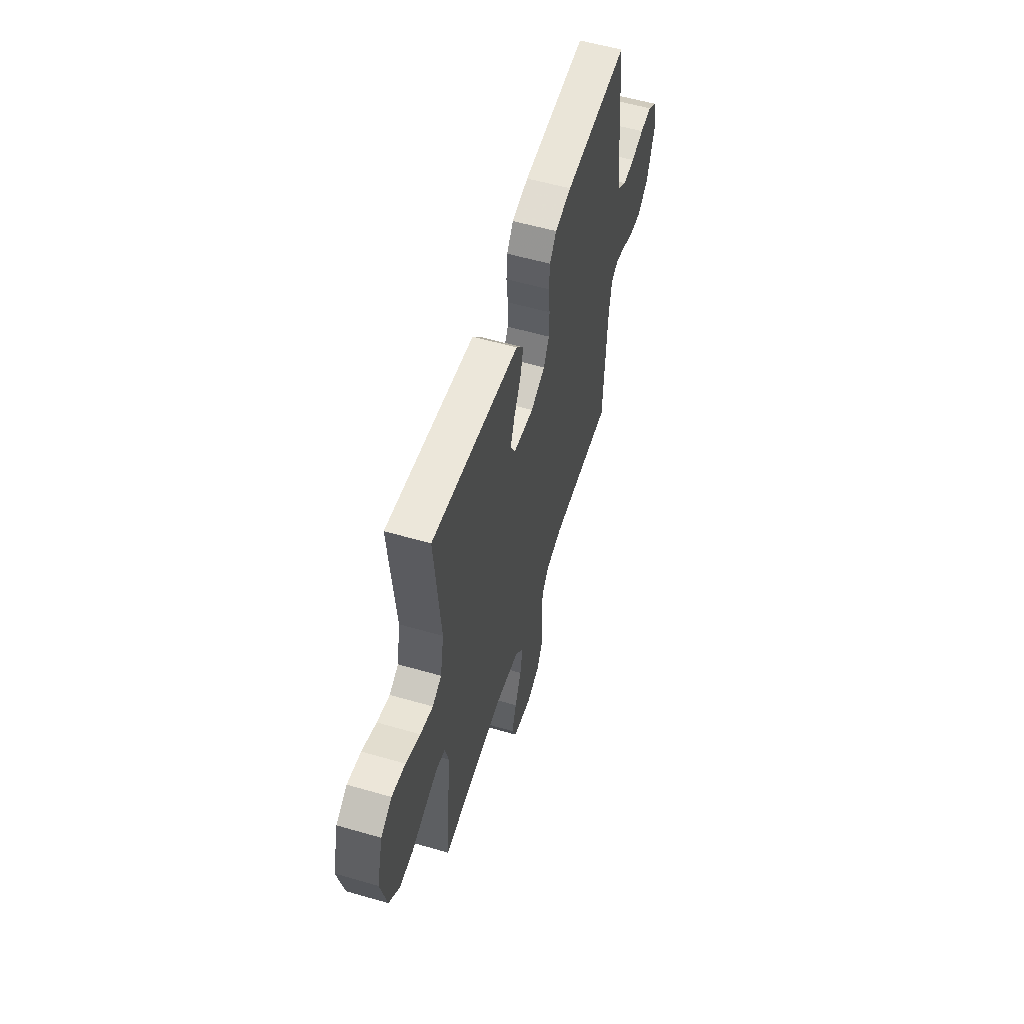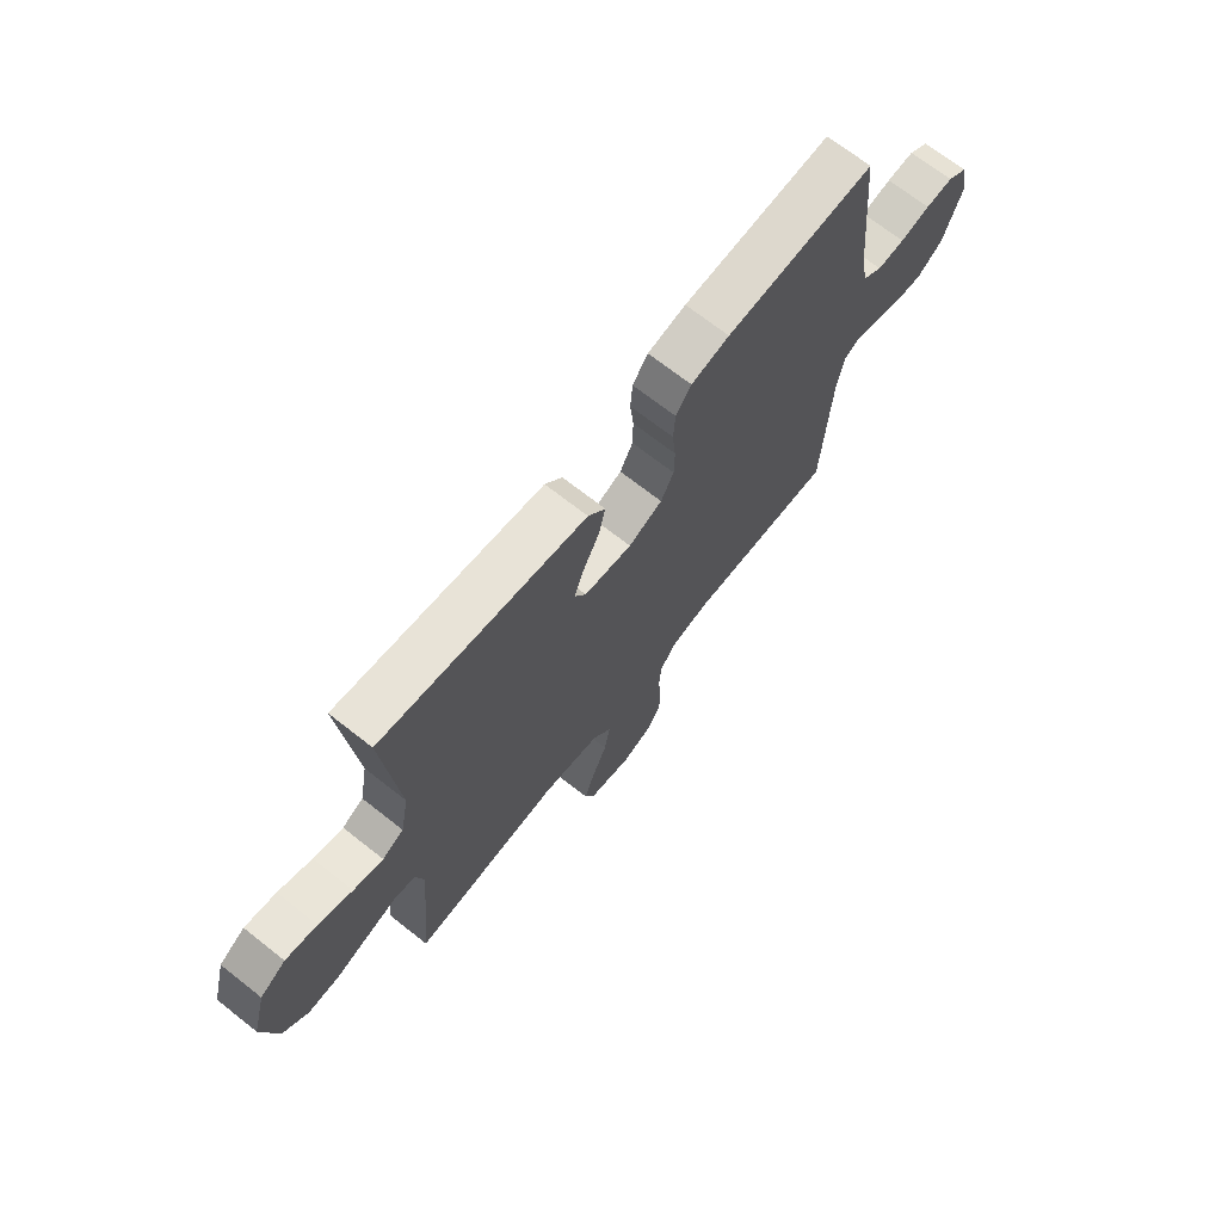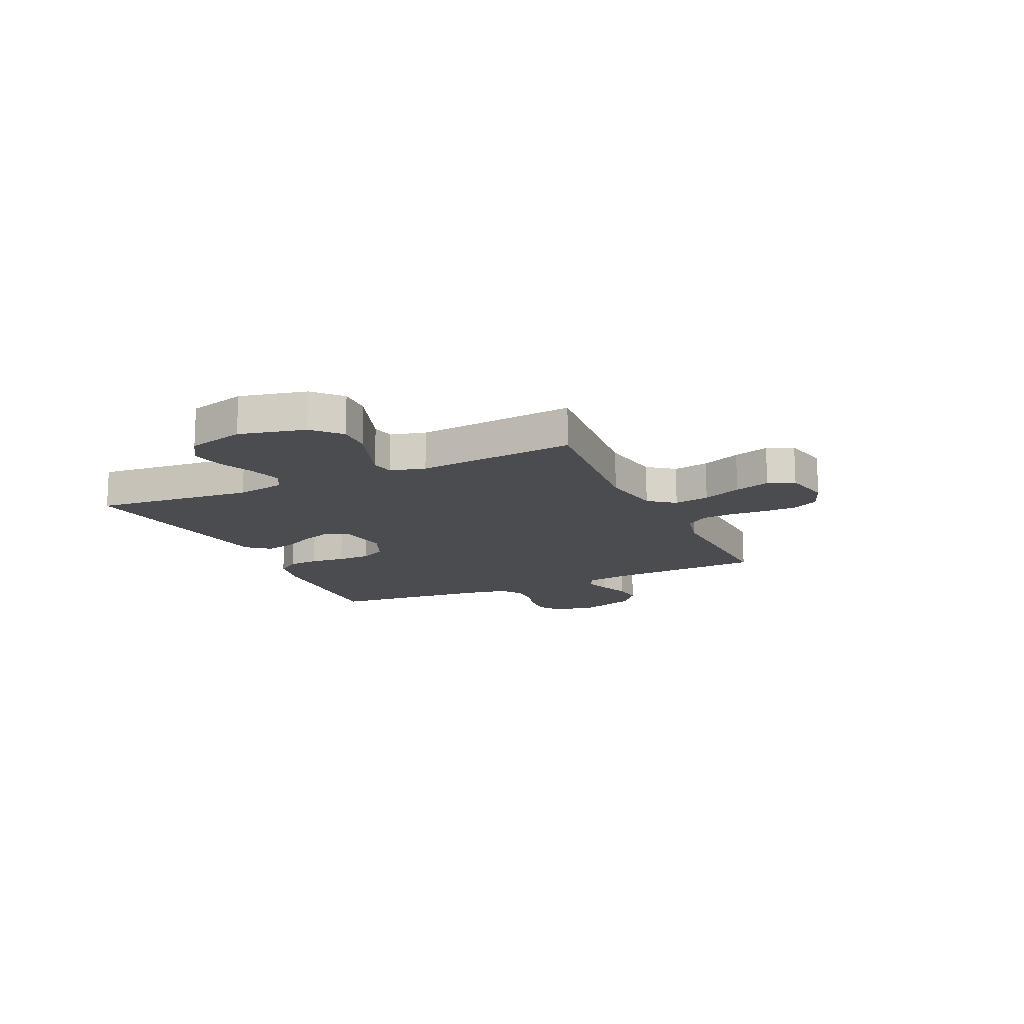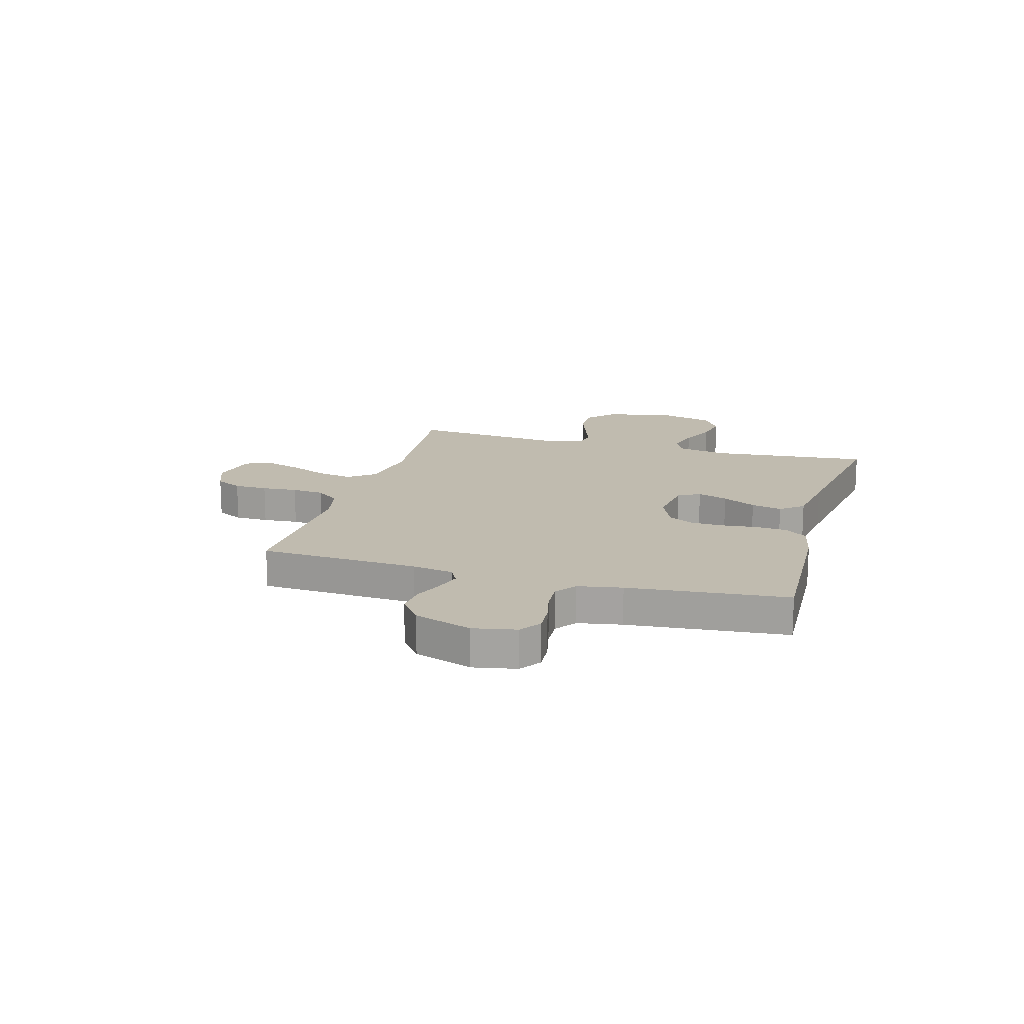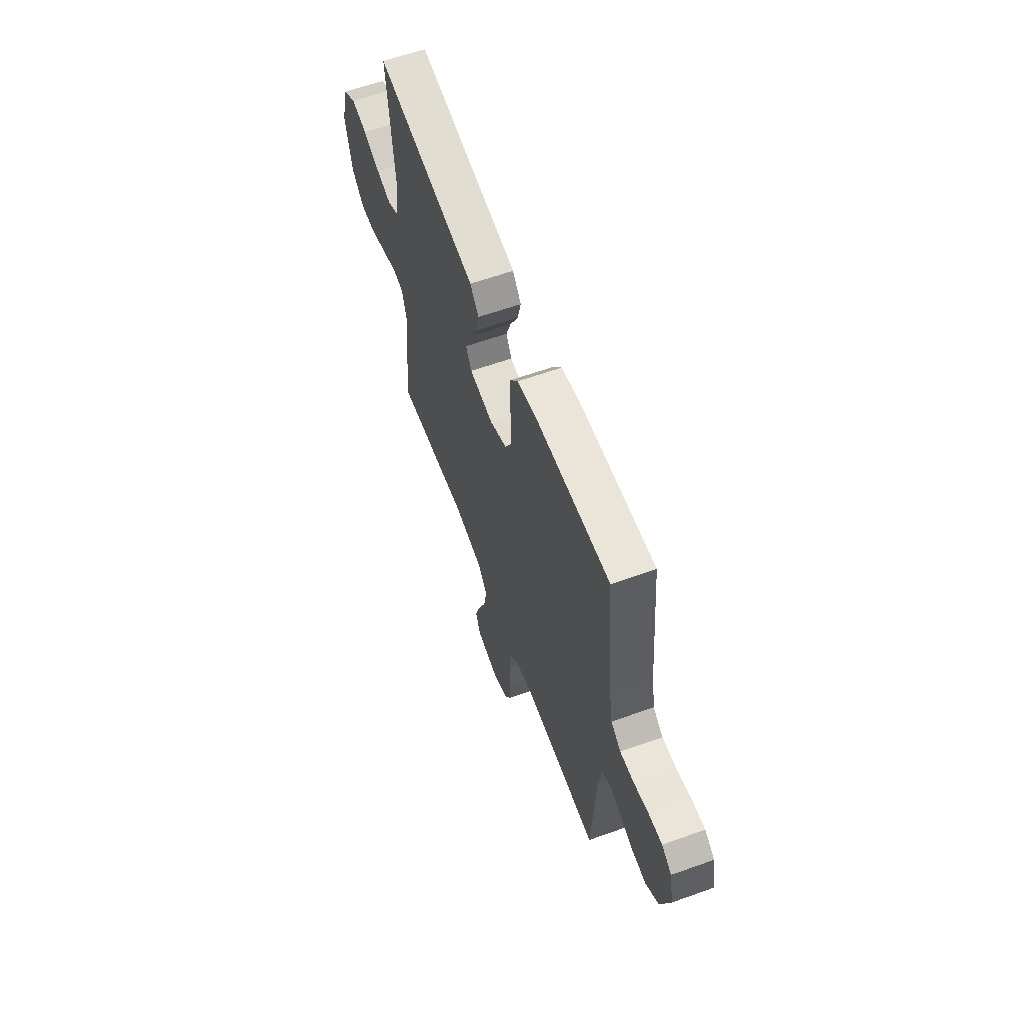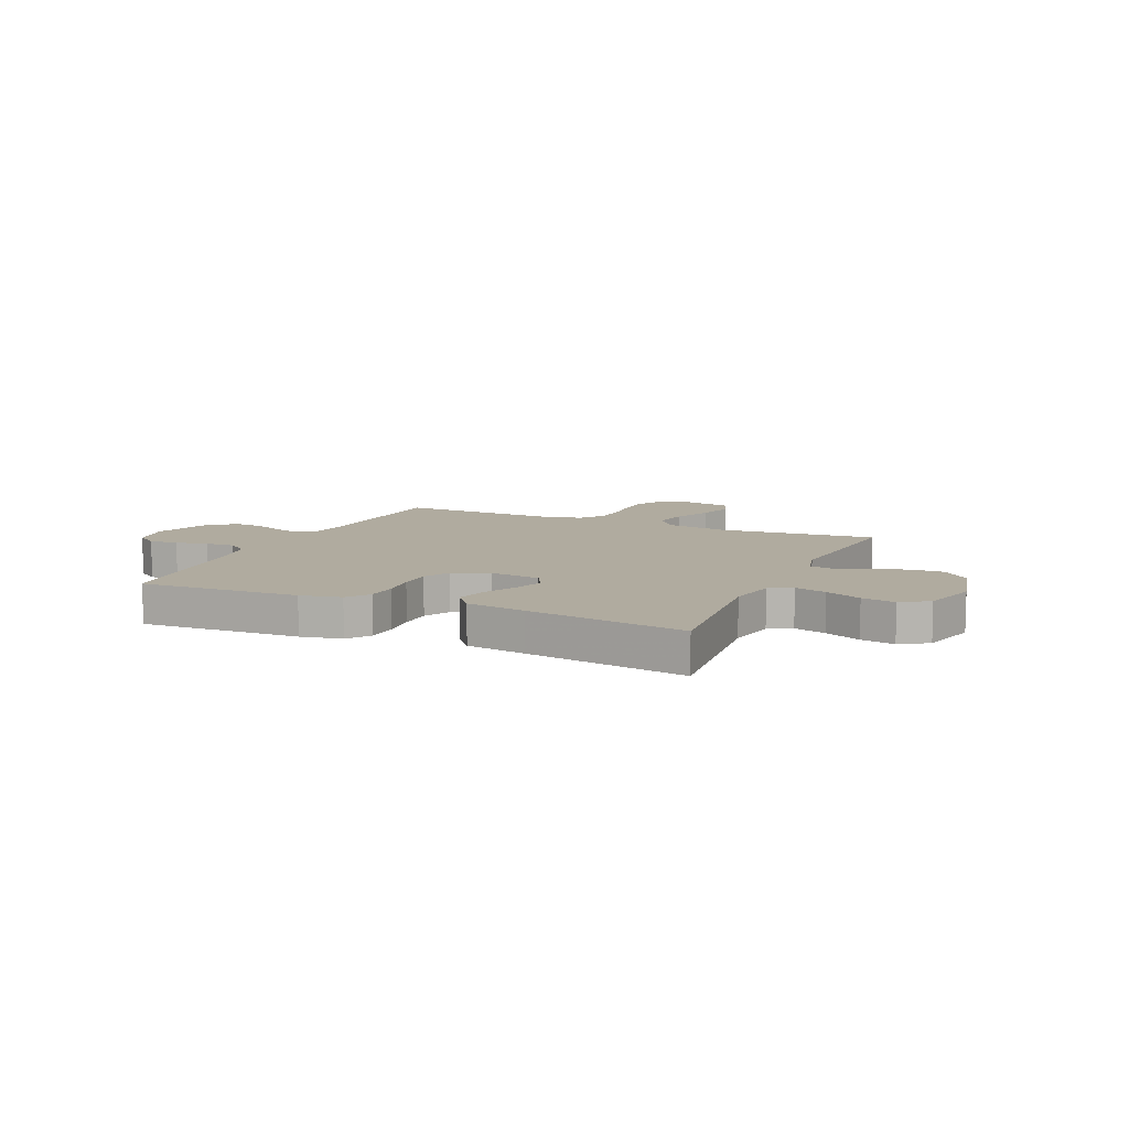
<metadata>
{"format":"obj","ext":"obj","renderer":"f3d","projection":"perspective","resolution":1024,"background":"white","views":[{"elev":56.3,"azim":106.9,"up":"+Z"},{"elev":69.7,"azim":128.2,"up":"+Z"},{"elev":-14.8,"azim":114.8,"up":"+Y"},{"elev":16.2,"azim":-74.0,"up":"+Y"},{"elev":61.1,"azim":-110.1,"up":"+Z"},{"elev":9.7,"azim":24.0,"up":"+Y"}]}
</metadata>
<code>
v 0.5 0.07 0.5
v 0.471 0.07 0.2
v 0.488 0.07 0.107
v 0.531 0.07 0.084
v 0.591 0.07 0.101
v 0.659 0.07 0.13
v 0.723 0.07 0.142
v 0.775 0.07 0.108
v 0.804 0.07 0
v 0.775 0.07 -0.125
v 0.724 0.07 -0.173
v 0.66 0.07 -0.171
v 0.593 0.07 -0.147
v 0.532 0.07 -0.126
v 0.489 0.07 -0.134
v 0.472 0.07 -0.2
v 0.5 0.07 -0.5
v 0.2 0.07 -0.472
v 0.083 0.07 -0.491
v 0.045 0.07 -0.54
v 0.057 0.07 -0.607
v 0.088 0.07 -0.68
v 0.109 0.07 -0.747
v 0.089 0.07 -0.797
v 0 0.07 -0.816
v -0.064 0.07 -0.791
v -0.089 0.07 -0.741
v -0.09 0.07 -0.678
v -0.085 0.07 -0.611
v -0.09 0.07 -0.551
v -0.123 0.07 -0.507
v -0.2 0.07 -0.49
v -0.5 0.07 -0.5
v -0.515 0.07 -0.2
v -0.528 0.07 -0.122
v -0.562 0.07 -0.104
v -0.61 0.07 -0.119
v -0.666 0.07 -0.142
v -0.722 0.07 -0.147
v -0.773 0.07 -0.108
v -0.81 0.07 0
v -0.794 0.07 0.081
v -0.754 0.07 0.109
v -0.699 0.07 0.105
v -0.639 0.07 0.091
v -0.584 0.07 0.088
v -0.544 0.07 0.117
v -0.529 0.07 0.2
v -0.5 0.07 0.5
v -0.2 0.07 0.486
v -0.123 0.07 0.47
v -0.092 0.07 0.427
v -0.088 0.07 0.369
v -0.095 0.07 0.303
v -0.094 0.07 0.241
v -0.068 0.07 0.191
v 0 0.07 0.162
v 0.096 0.07 0.175
v 0.119 0.07 0.216
v 0.099 0.07 0.273
v 0.067 0.07 0.336
v 0.053 0.07 0.394
v 0.088 0.07 0.437
v 0.2 0.07 0.454
v 0.5 0 0.5
v 0.471 0 0.2
v 0.488 0 0.107
v 0.531 0 0.084
v 0.591 0 0.101
v 0.659 0 0.13
v 0.723 0 0.142
v 0.775 0 0.108
v 0.804 0 0
v 0.775 0 -0.125
v 0.724 0 -0.173
v 0.66 0 -0.171
v 0.593 0 -0.147
v 0.532 0 -0.126
v 0.489 0 -0.134
v 0.472 0 -0.2
v 0.5 0 -0.5
v 0.2 0 -0.472
v 0.083 0 -0.491
v 0.045 0 -0.54
v 0.057 0 -0.607
v 0.088 0 -0.68
v 0.109 0 -0.747
v 0.089 0 -0.797
v 0 0 -0.816
v -0.064 0 -0.791
v -0.089 0 -0.741
v -0.09 0 -0.678
v -0.085 0 -0.611
v -0.09 0 -0.551
v -0.123 0 -0.507
v -0.2 0 -0.49
v -0.5 0 -0.5
v -0.515 0 -0.2
v -0.528 0 -0.122
v -0.562 0 -0.104
v -0.61 0 -0.119
v -0.666 0 -0.142
v -0.722 0 -0.147
v -0.773 0 -0.108
v -0.81 0 0
v -0.794 0 0.081
v -0.754 0 0.109
v -0.699 0 0.105
v -0.639 0 0.091
v -0.584 0 0.088
v -0.544 0 0.117
v -0.529 0 0.2
v -0.5 0 0.5
v -0.2 0 0.486
v -0.123 0 0.47
v -0.092 0 0.427
v -0.088 0 0.369
v -0.095 0 0.303
v -0.094 0 0.241
v -0.068 0 0.191
v 0 0 0.162
v 0.096 0 0.175
v 0.119 0 0.216
v 0.099 0 0.273
v 0.067 0 0.336
v 0.053 0 0.394
v 0.088 0 0.437
v 0.2 0 0.454
f 61 62 63 64
f 60 61 64 1
f 59 60 1 2
f 58 59 2 3
f 57 58 3 4
f 51 52 53 54
f 51 54 55
f 48 49 50 51
f 47 48 51 55
f 46 47 55 56
f 42 43 44 45
f 42 45 46
f 41 42 46
f 37 38 39 40
f 36 37 40 41
f 32 33 34
f 31 32 34 35
f 26 27 28 29
f 26 29 30
f 25 26 30
f 24 25 30
f 21 22 23 24
f 20 21 24 30
f 19 20 30 31
f 16 17 18
f 15 16 18 19
f 10 11 12 13
f 10 13 14
f 9 10 14
f 8 9 14 15
f 5 6 7 8
f 4 5 8 15
f 41 46 56 57
f 36 41 57 4
f 35 36 4 15
f 15 19 31 35
f 128 127 126 125
f 65 128 125 124
f 66 65 124 123
f 67 66 123 122
f 68 67 122 121
f 118 117 116 115
f 119 118 115
f 115 114 113 112
f 119 115 112 111
f 120 119 111 110
f 109 108 107 106
f 110 109 106
f 110 106 105
f 104 103 102 101
f 105 104 101 100
f 98 97 96
f 99 98 96 95
f 93 92 91 90
f 94 93 90
f 94 90 89
f 94 89 88
f 88 87 86 85
f 94 88 85 84
f 95 94 84 83
f 82 81 80
f 83 82 80 79
f 77 76 75 74
f 78 77 74
f 78 74 73
f 79 78 73 72
f 72 71 70 69
f 79 72 69 68
f 121 120 110 105
f 68 121 105 100
f 79 68 100 99
f 99 95 83 79
f 1 65 66 2
f 2 66 67 3
f 3 67 68 4
f 4 68 69 5
f 5 69 70 6
f 6 70 71 7
f 7 71 72 8
f 8 72 73 9
f 9 73 74 10
f 10 74 75 11
f 11 75 76 12
f 12 76 77 13
f 13 77 78 14
f 14 78 79 15
f 15 79 80 16
f 16 80 81 17
f 17 81 82 18
f 18 82 83 19
f 19 83 84 20
f 20 84 85 21
f 21 85 86 22
f 22 86 87 23
f 23 87 88 24
f 24 88 89 25
f 25 89 90 26
f 26 90 91 27
f 27 91 92 28
f 28 92 93 29
f 29 93 94 30
f 30 94 95 31
f 31 95 96 32
f 32 96 97 33
f 33 97 98 34
f 34 98 99 35
f 35 99 100 36
f 36 100 101 37
f 37 101 102 38
f 38 102 103 39
f 39 103 104 40
f 40 104 105 41
f 41 105 106 42
f 42 106 107 43
f 43 107 108 44
f 44 108 109 45
f 45 109 110 46
f 46 110 111 47
f 47 111 112 48
f 48 112 113 49
f 49 113 114 50
f 50 114 115 51
f 51 115 116 52
f 52 116 117 53
f 53 117 118 54
f 54 118 119 55
f 55 119 120 56
f 56 120 121 57
f 57 121 122 58
f 58 122 123 59
f 59 123 124 60
f 60 124 125 61
f 61 125 126 62
f 62 126 127 63
f 63 127 128 64
f 64 128 65 1

</code>
